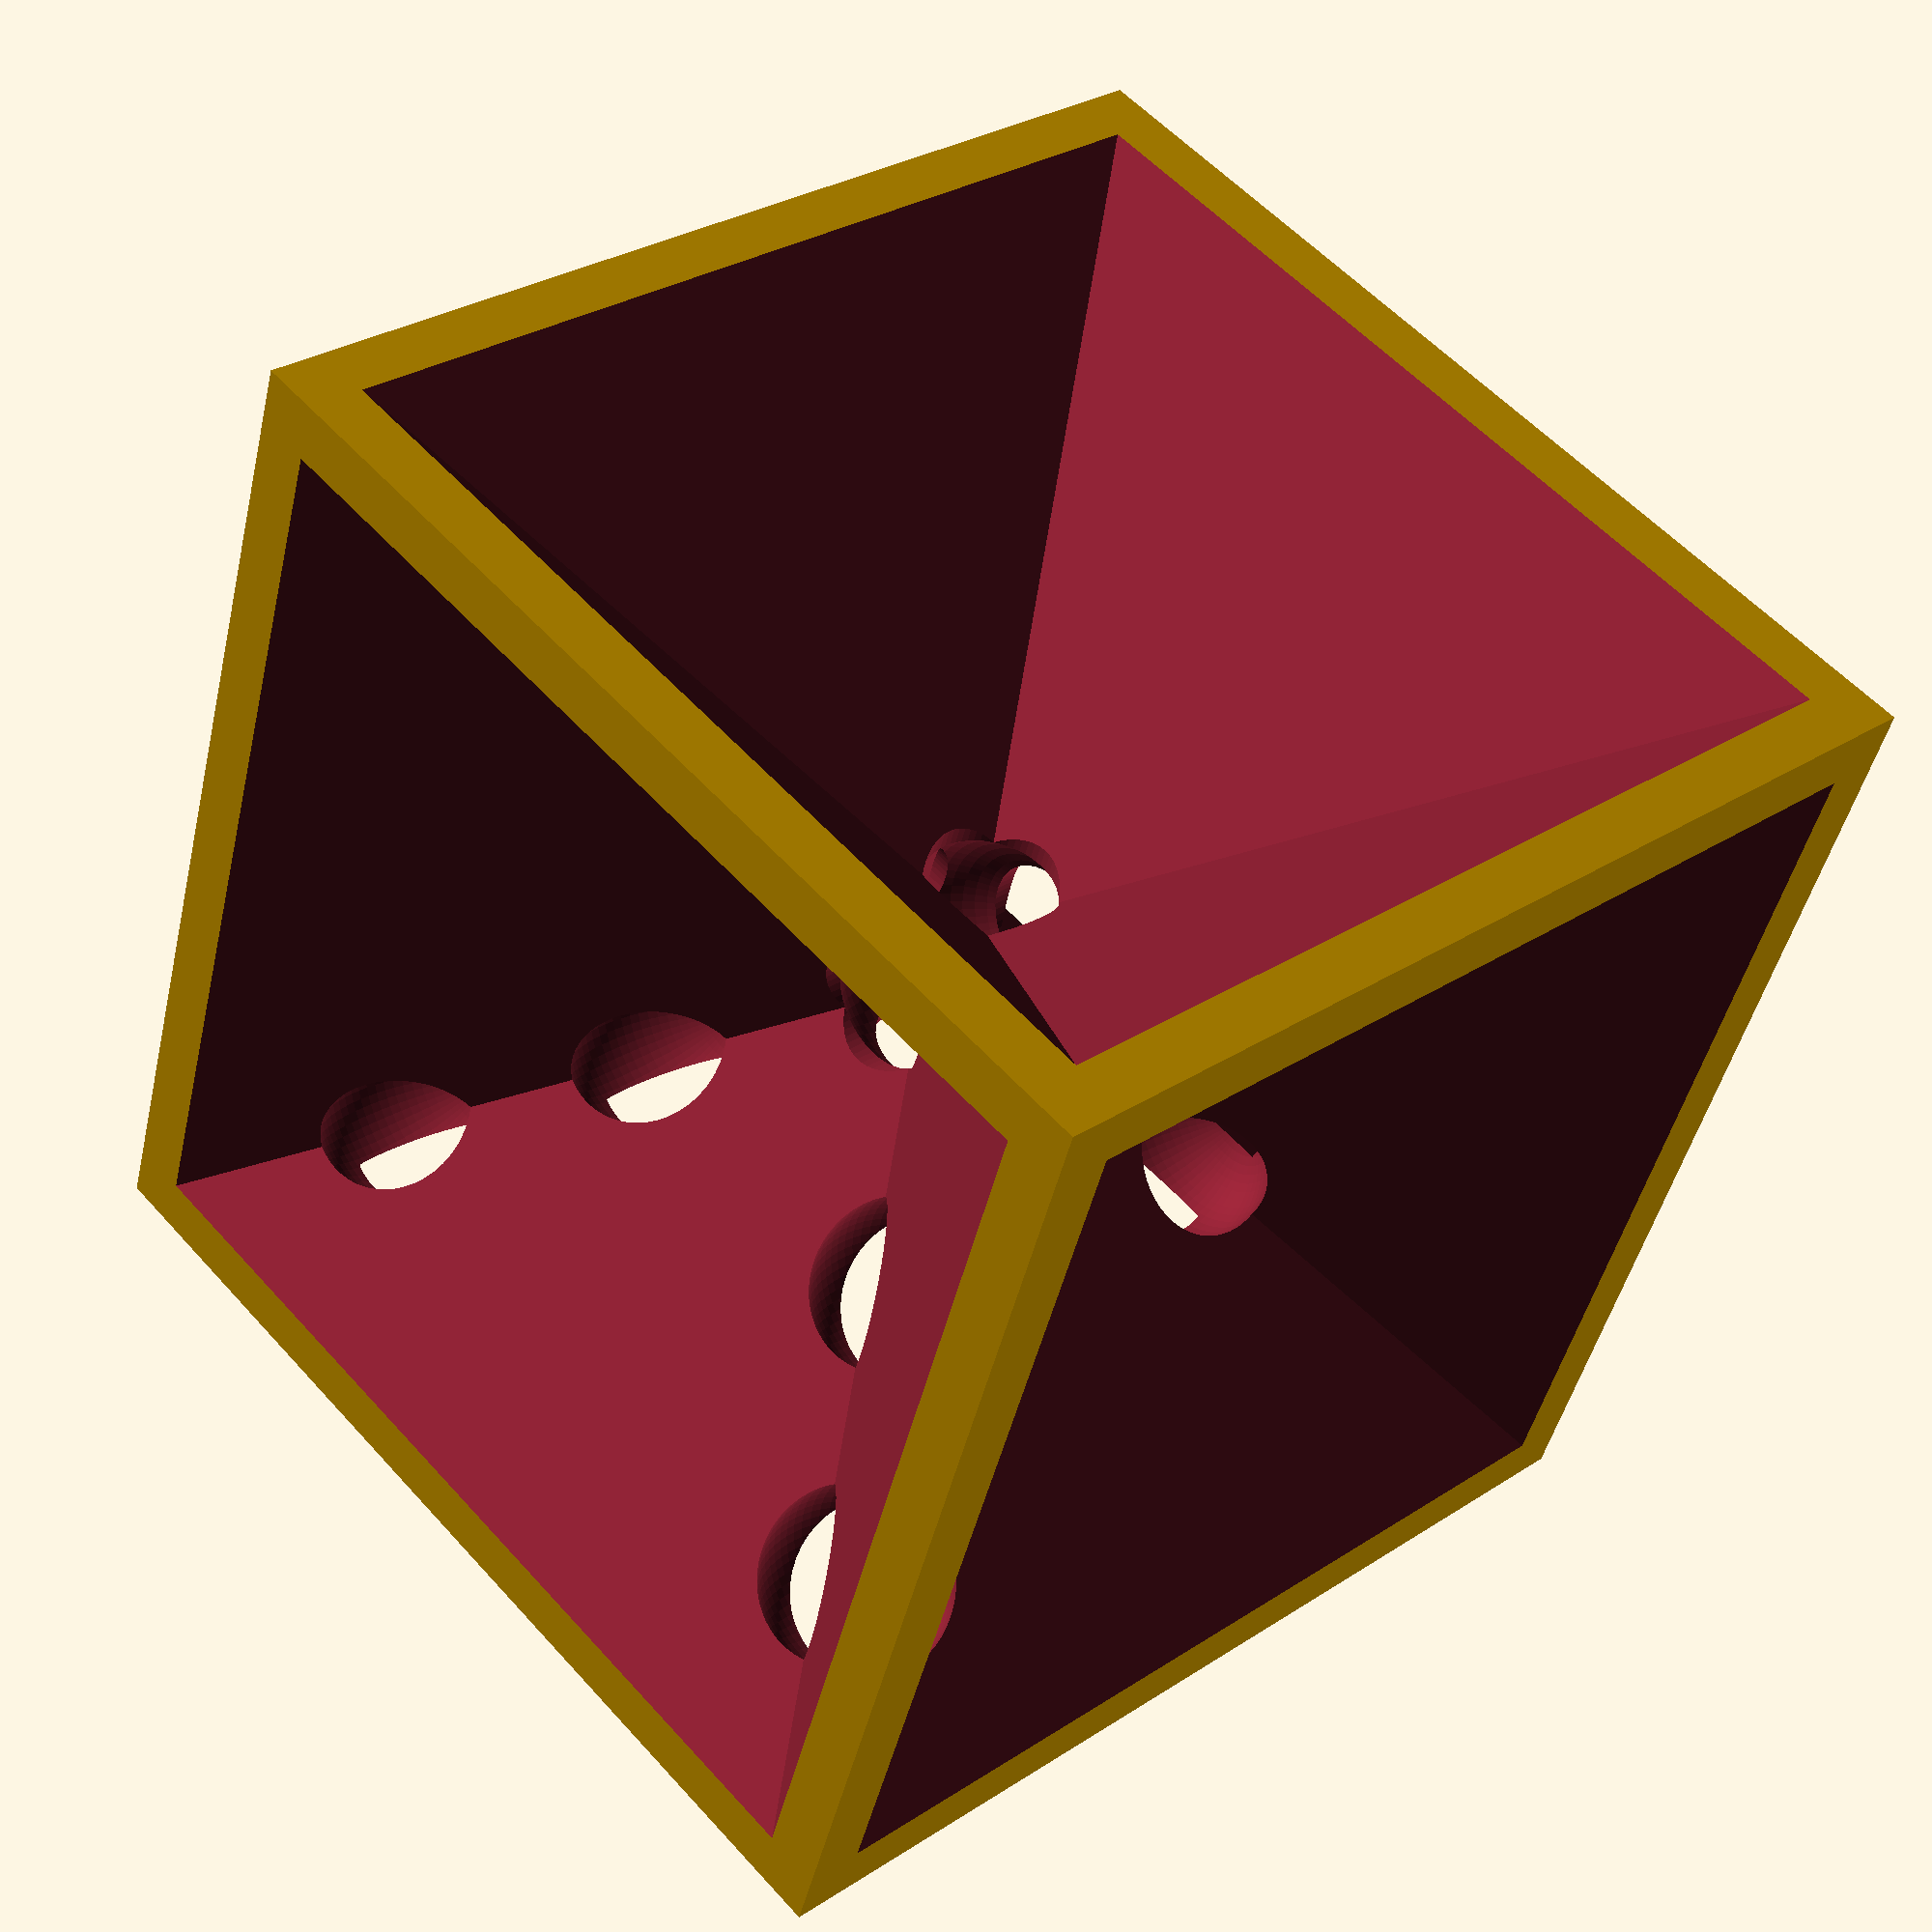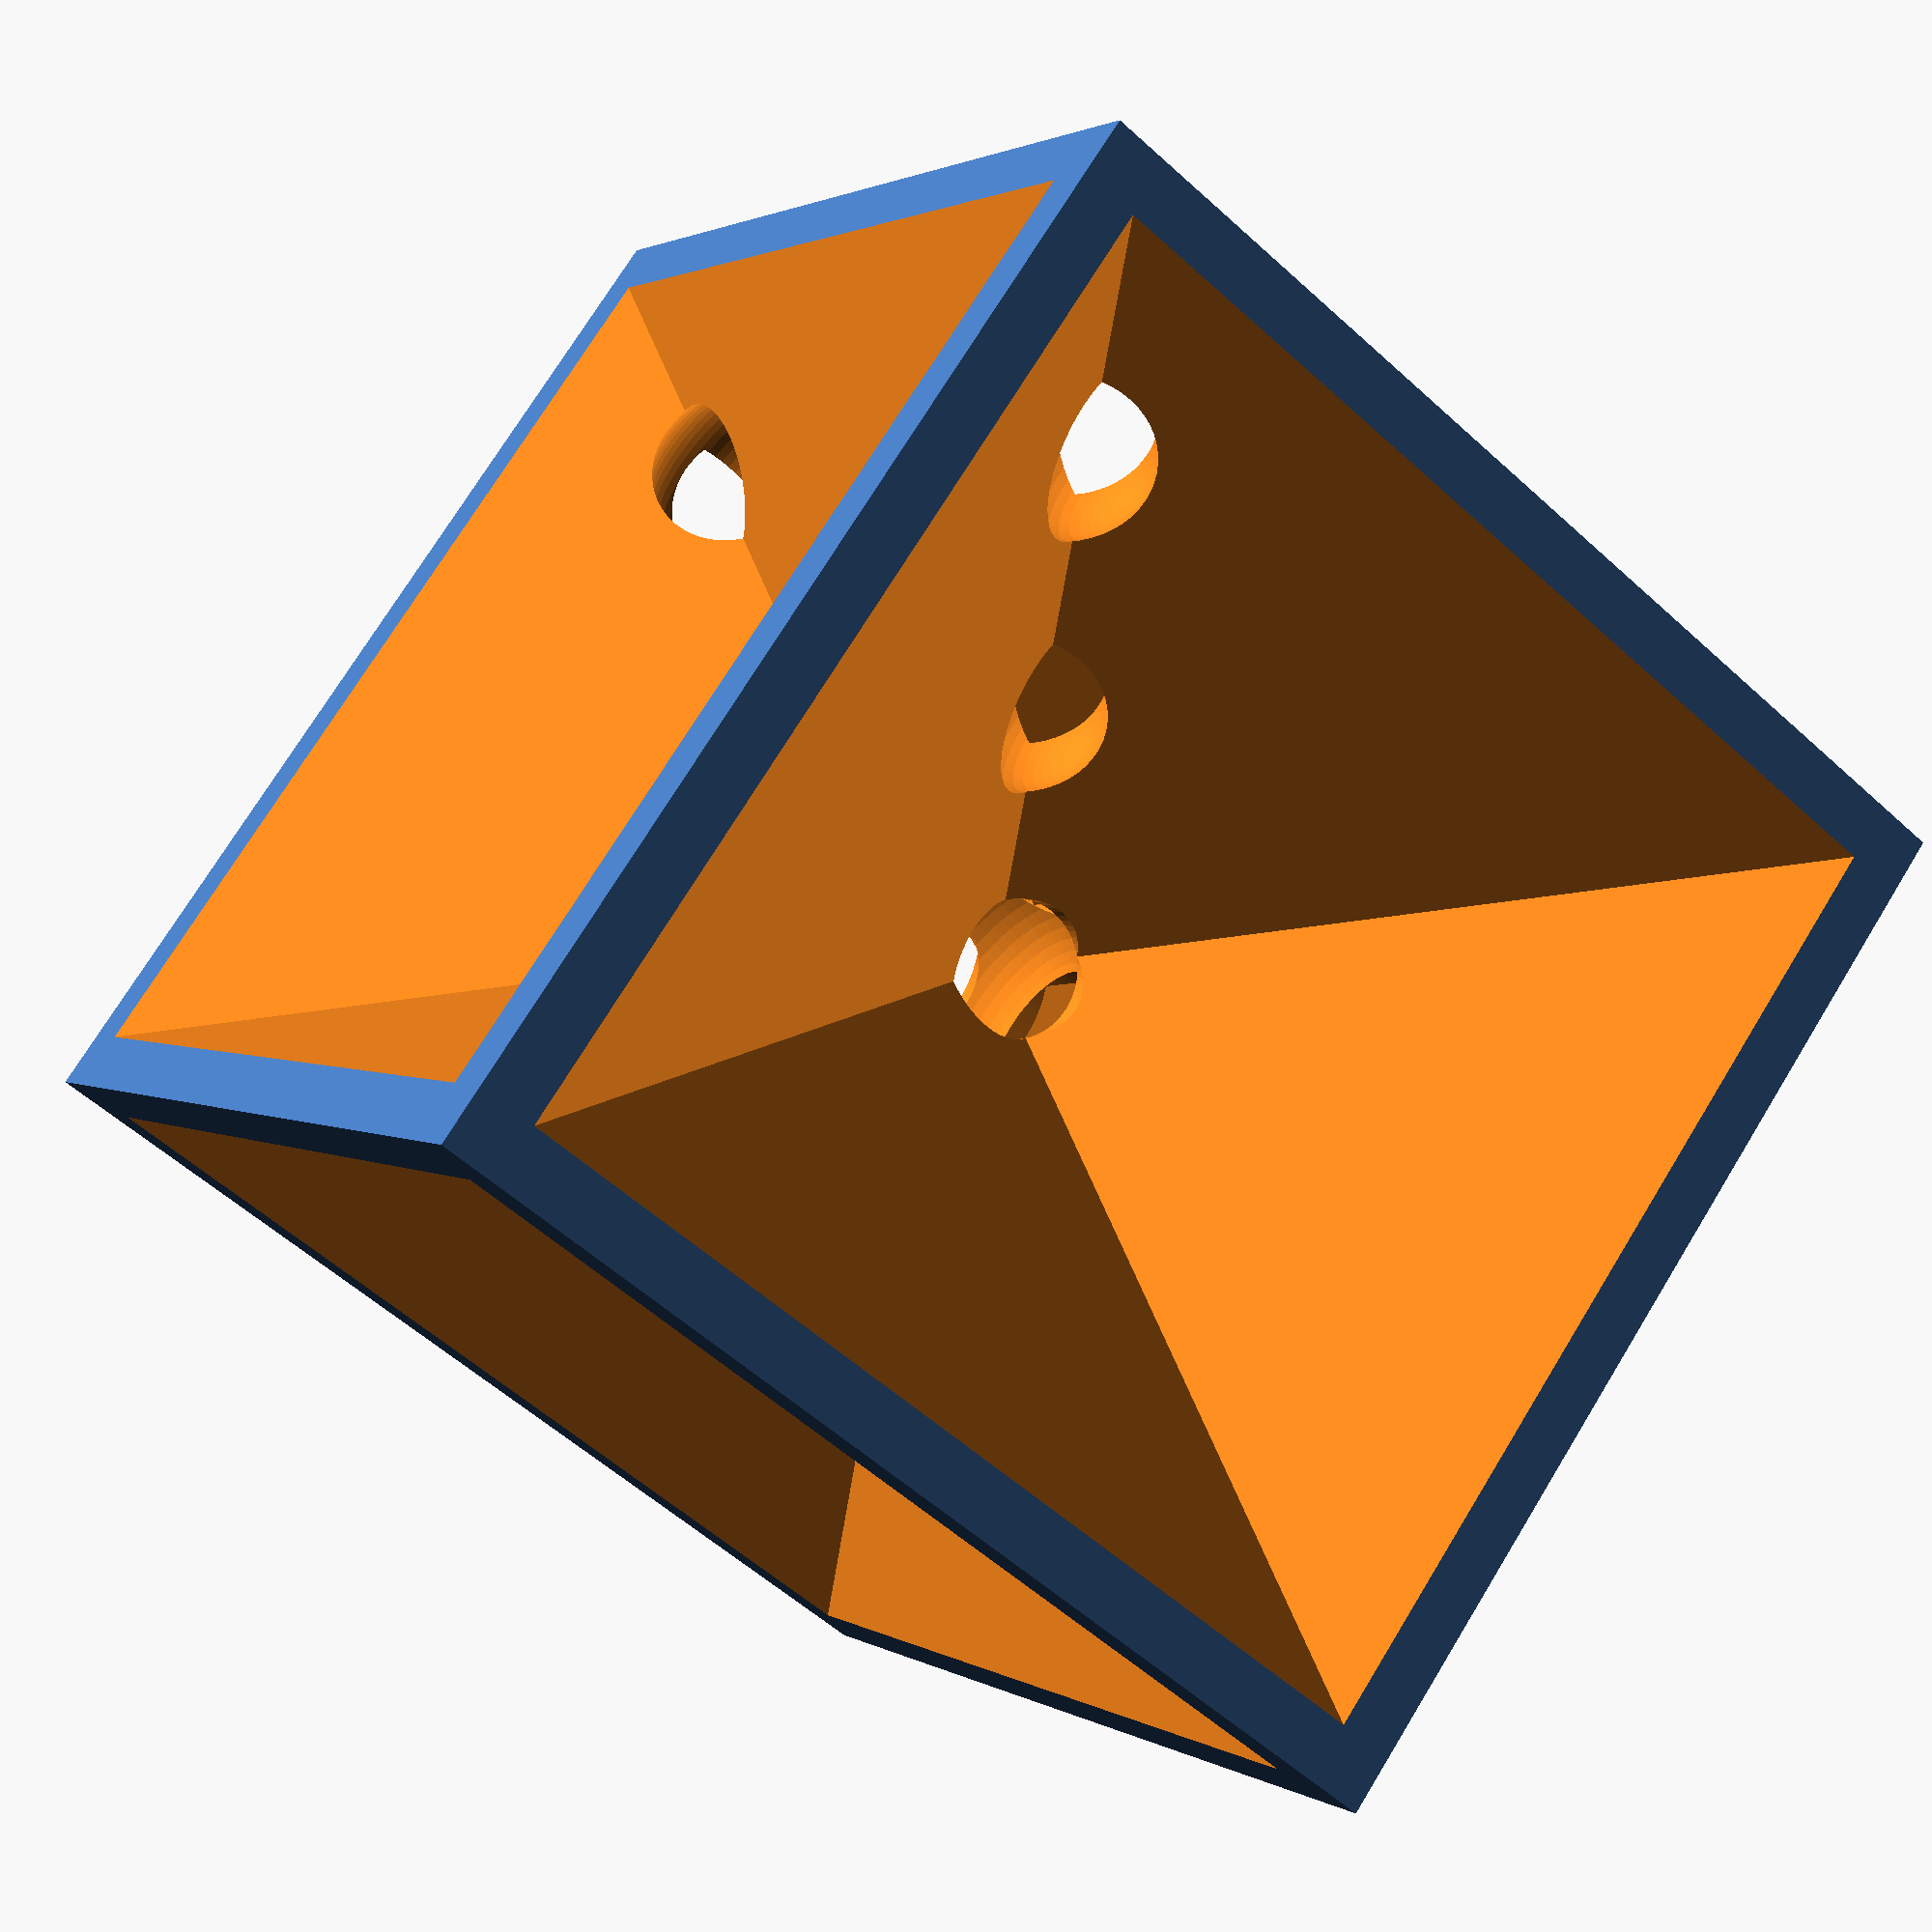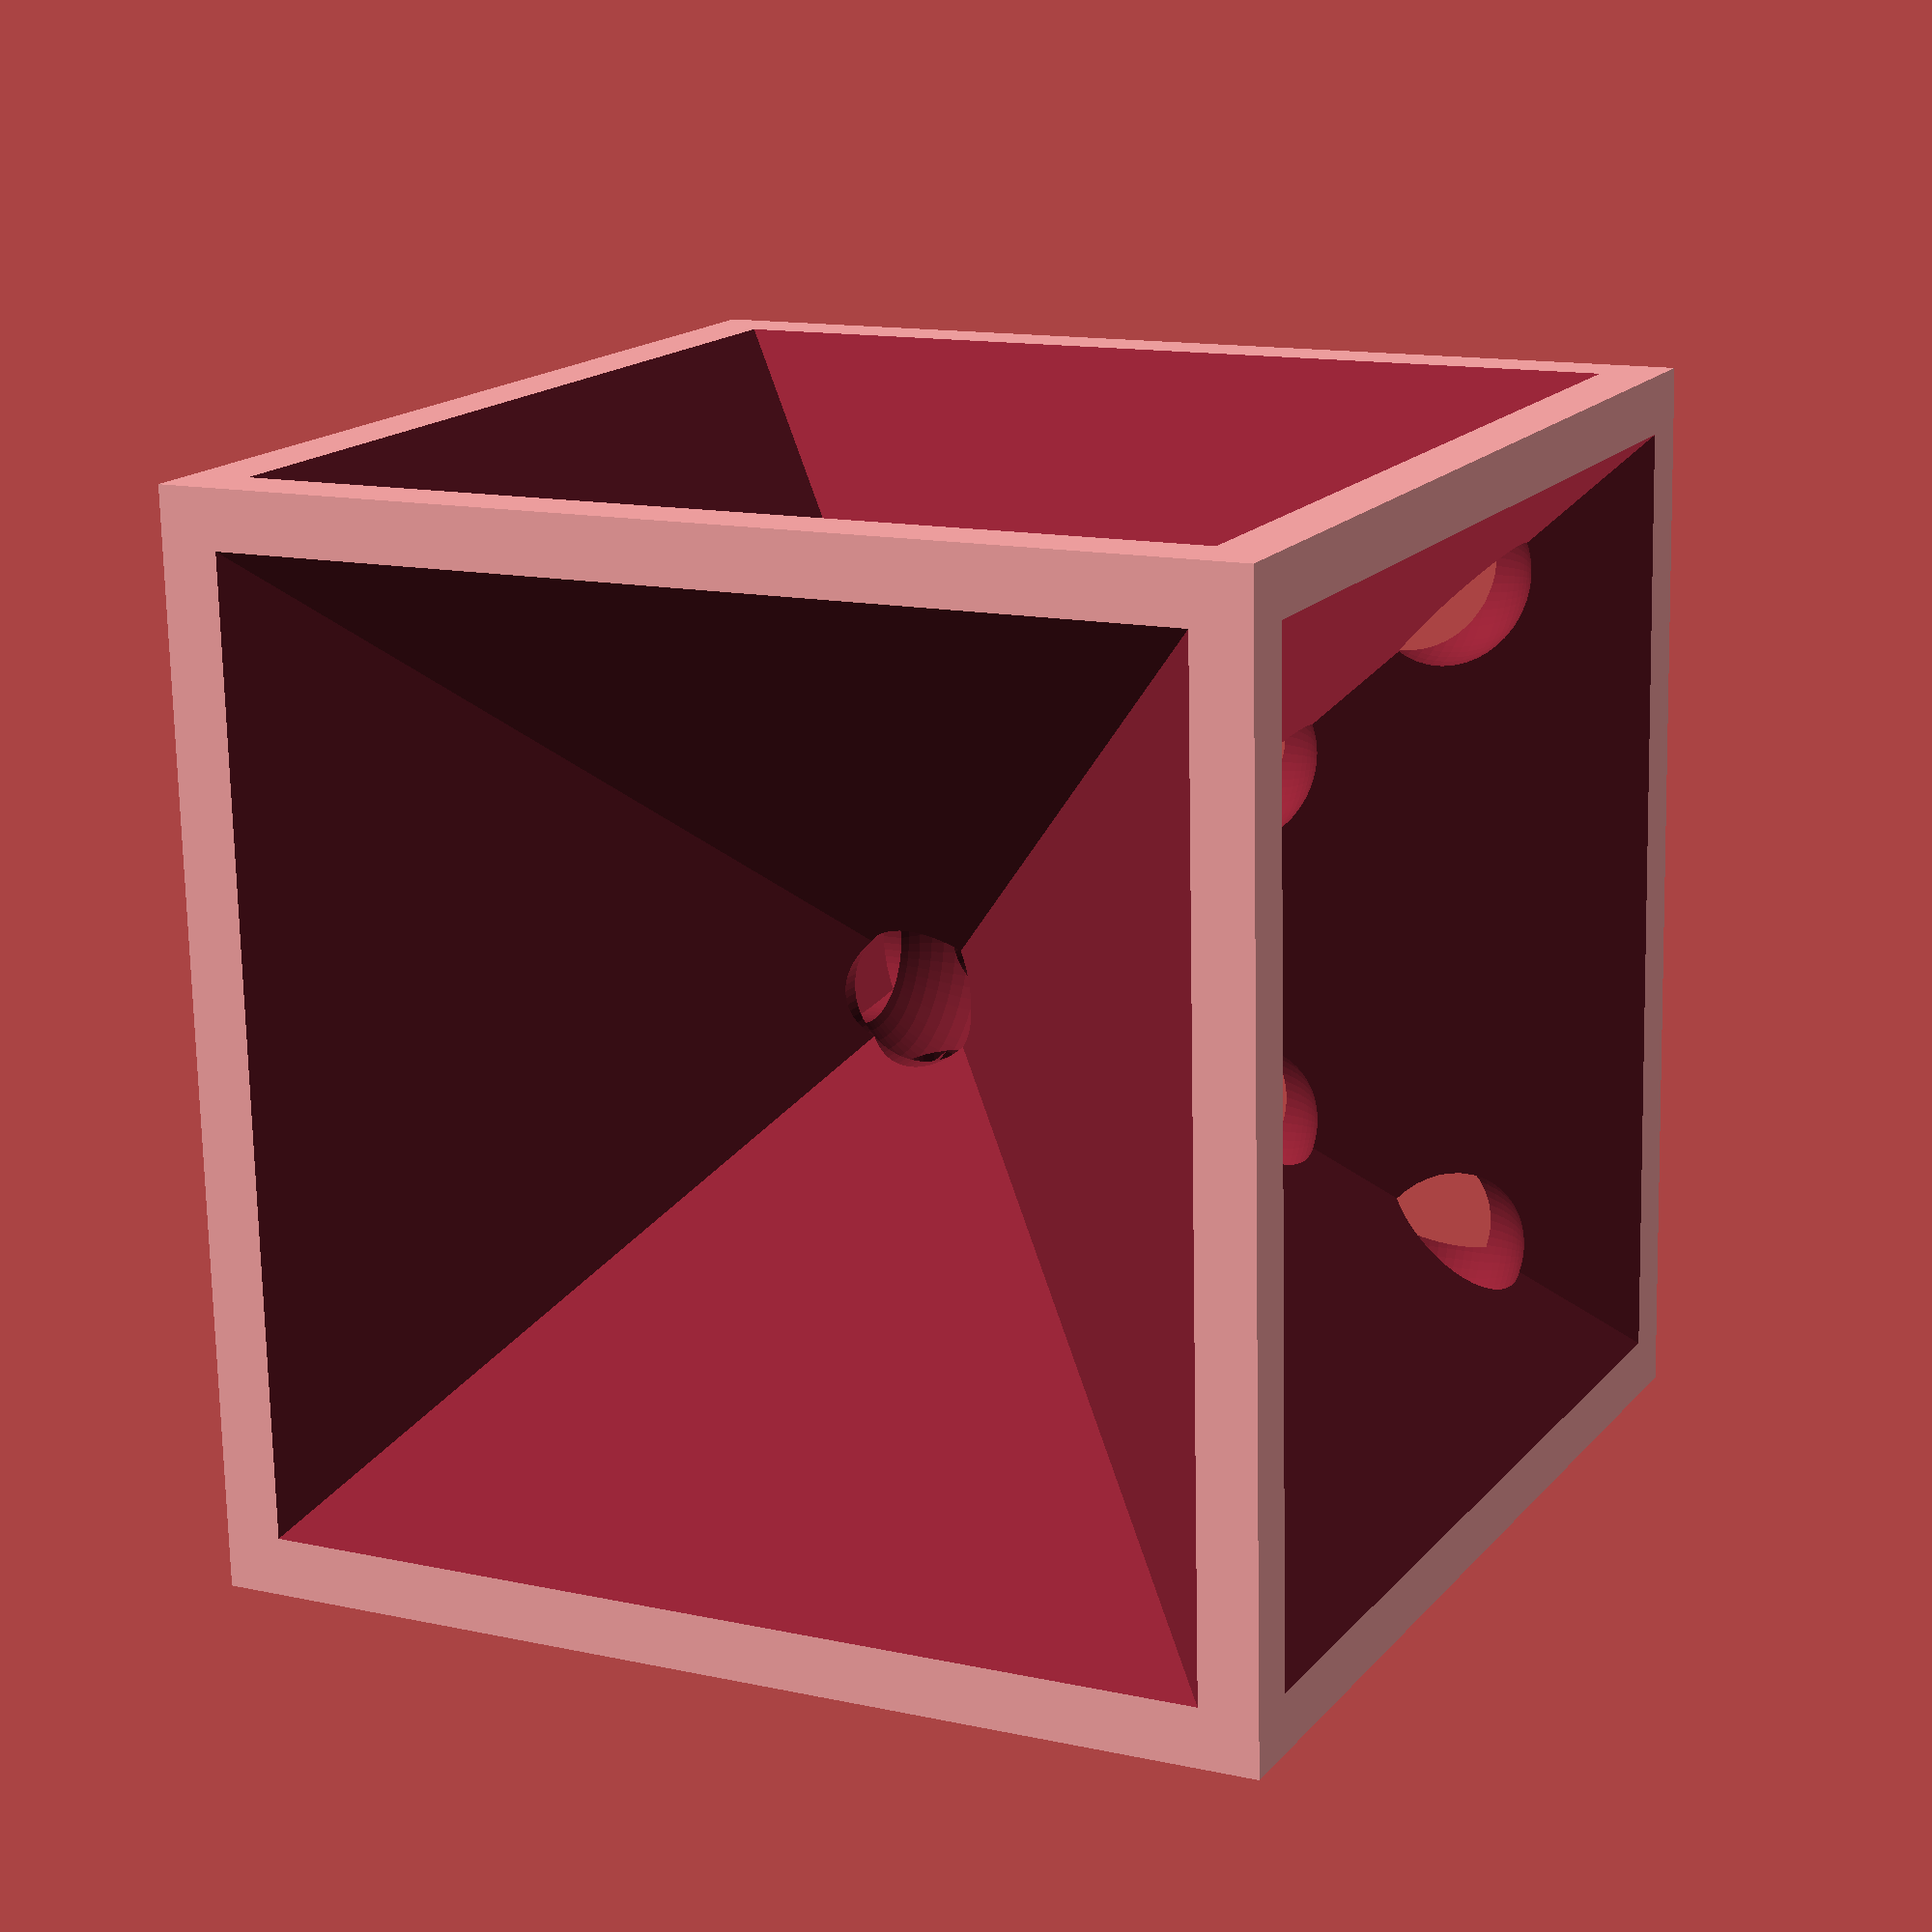
<openscad>
RESOLUTION                          = 64 ;      // [ 8,16,32,64,128,256]
SQUARE_LENGTH                       = 20.00 ;   // [ 10:100]

LAYER_THICKNESS                     =  0.2 ;   // [ 0.1:0.5]
WALL_THICKNESS_IN_LAYER             =  6 ;      // [ 1:20]

SPHERE_DIA_IN_PERCENTAGE            =  4.0;       // [ 0.5, 1.0, 1.5, 2.0, 2.5, 3.0, 4.0, 4.5, 5.0, 5.5, 6.0, 6.5, 7 ]

//-----------------------------------------------------
$fn                         = RESOLUTION;
KUGEL_RADIUS                = (SQUARE_LENGTH*SPHERE_DIA_IN_PERCENTAGE)/100;
wandstaerke_mm              = LAYER_THICKNESS * WALL_THICKNESS_IN_LAYER;
echo(wandstaerke_mm);
wuerfel_komplett            = SQUARE_LENGTH + wandstaerke_mm *2;
kugel_komplett_radius       = KUGEL_RADIUS + wandstaerke_mm;
//-----------------------------------------------------

wuerfel_komplett();

module wuerfel_komplett() {
        difference() {
        difference() {
            wuerfel_difference();
            numbers_negativ();
        }
    translate( [    0,
                    0,
                    0 ] )
    union() {
        union() {
            translate( [    0,
                            0,
                            (SQUARE_LENGTH /2)*-1 ] )   
            cylinder(       r = KUGEL_RADIUS+wandstaerke_mm/2, 
                            h = SQUARE_LENGTH );
            rotate( [      90,
                            0,
                            0 ] ) 
            translate( [    0,
                            0,
                            (SQUARE_LENGTH /2)*-1 ] )    
            cylinder(       r = KUGEL_RADIUS+wandstaerke_mm/2, 
                            h = SQUARE_LENGTH );
        }
        
    rotate( [      0,
                   90,
                    0 ] ) 
    translate( [    0,
                    0,
                    (SQUARE_LENGTH /2)*-1 ] )    
    cylinder(    r = KUGEL_RADIUS+wandstaerke_mm/2, 
             h = SQUARE_LENGTH  );   
}
}
    
}



module numbers_negativ() {
    laenge = wuerfel_komplett/2; 
    //%cube(laenge); 
    x = laenge ; 
    y = laenge ; 
    z = laenge ;

    length = sqrt( pow(x, 2) + pow(y, 2) + pow(z, 2) );
    b = acos(z/length);
    c = (x==0) ? sign(y)*90 : ( (x>0) ? atan(y/x) : atan(y/x)+180 ); 

    sphere(kugel_komplett_radius+wandstaerke_mm*0.5);
    /*    
    rotate([    0, 
                b, 
                c ] ) 
    cylinder(   h = length, 
                r = 0.25);
    */
     for(i = [ [  laenge*0.35,  laenge*0.35,  laenge*0.35 ],
               [  laenge*0.65,  laenge*0.65,  laenge*0.65 ], 
               [  (laenge*0.35)*-1,  (laenge*0.35),  (laenge*0.35) ],
               [  (laenge*0.65)*-1,  (laenge*0.65),  (laenge*0.65) ],
               [  (laenge*0.35)*-1,  (laenge*0.35),  (laenge*0.35)*-1 ]  ] ) {
    translate(i)
    sphere(     r = kugel_komplett_radius );
}

        
}


module wuerfel_difference() {
   difference() {
        cube(  [ wuerfel_komplett-0.2,
                 wuerfel_komplett-0.2, 
                 wuerfel_komplett-0.2 ], center = true );
        mirrorSeite(); 
   }
}


module mirrorSeite() {
       
seite();
mirror( [ 0, 1, 0 ] ) seite(); 
mirror( [ 1, 1, 0 ] ) seite();
mirror( [ 1, 0, 0 ] ) mirror( [ 1, 1, 0 ] ) seite();   
mirror( [ 1, 0, 1 ] ) mirror( [ 1, 0, 0 ] ) mirror( [ 1, 1, 0 ] ) seite();
mirror( [ 0, 0, 1 ] ) mirror( [ 1, 0, 1 ] ) mirror( [ 1, 0, 0 ] ) mirror( [ 1, 1, 0 ] ) seite();
}



module seite_hilfe() {
    for(i = [0:len(punkte)-1]) {
        translate(punkte[i])
        sphere(0.1);   
        //translate(punkte[i])
        //text(str(i), size = 1);   
    }  
}



module seite() {
    
punkte  = [        [ -SQUARE_LENGTH/2, SQUARE_LENGTH/2, -SQUARE_LENGTH/2 ],
                   [  SQUARE_LENGTH/2, SQUARE_LENGTH/2, -SQUARE_LENGTH/2 ],
                   [ -SQUARE_LENGTH/2, SQUARE_LENGTH/2,  SQUARE_LENGTH/2],
                   [ SQUARE_LENGTH/2, SQUARE_LENGTH/2,  SQUARE_LENGTH/2],
                   [ 0, 0 ] ];  
    
translate(    [   0,
                  wandstaerke_mm,
                  0 ] )
    
polyhedron(       points = punkte, 
                  faces  = [ [ 0, 1, 2 ], 
                             [ 1, 3, 2 ],
                             [ 2, 3, 4 ],
                             [ 3, 1, 4 ],
                             [ 0, 4, 1 ],
                             [ 2, 4, 0 ] ] ) ;
} 
</openscad>
<views>
elev=150.5 azim=19.0 roll=133.8 proj=p view=wireframe
elev=56.3 azim=49.2 roll=46.4 proj=p view=wireframe
elev=166.6 azim=267.3 roll=243.7 proj=p view=solid
</views>
